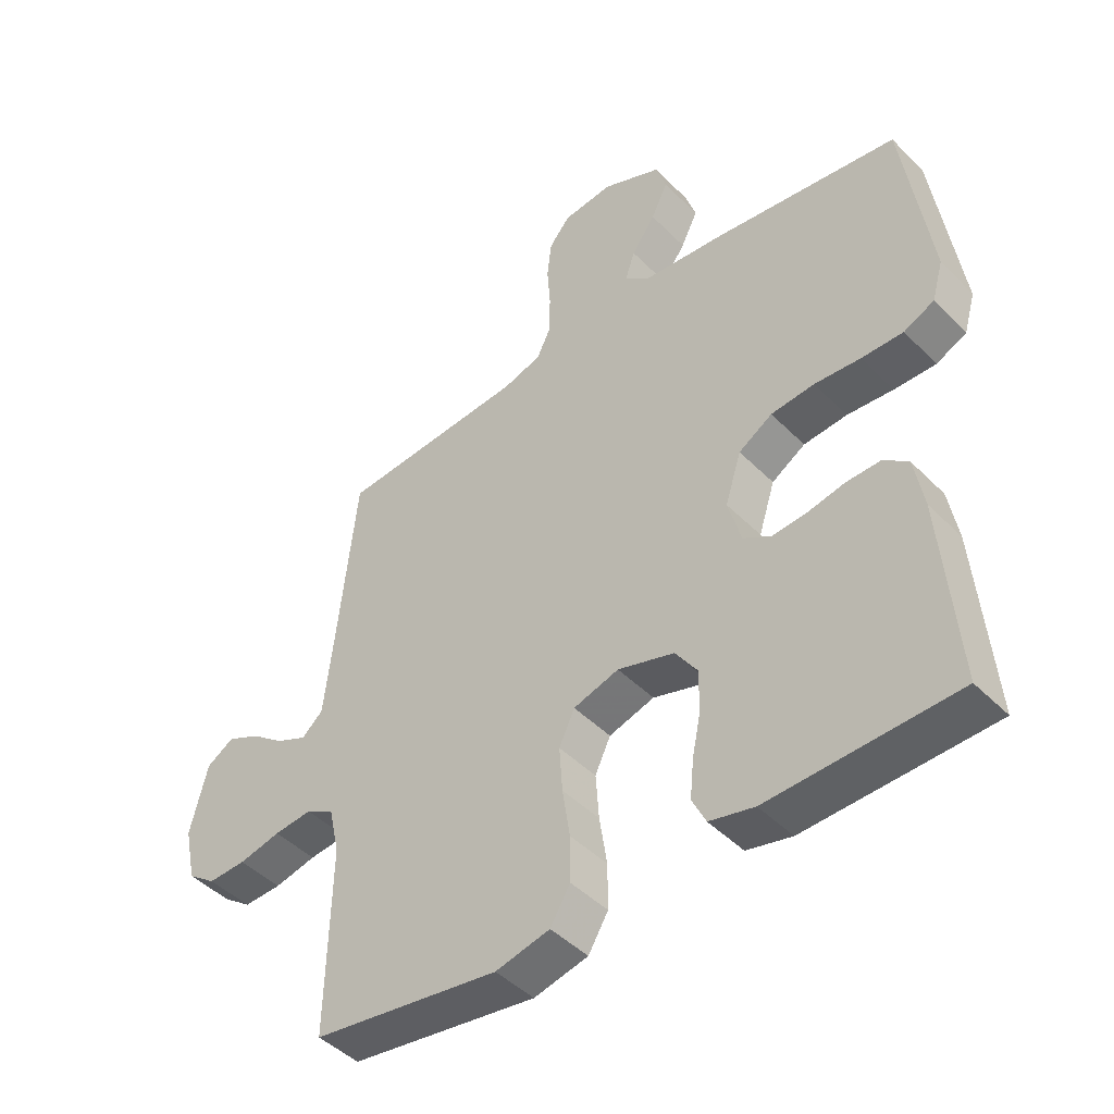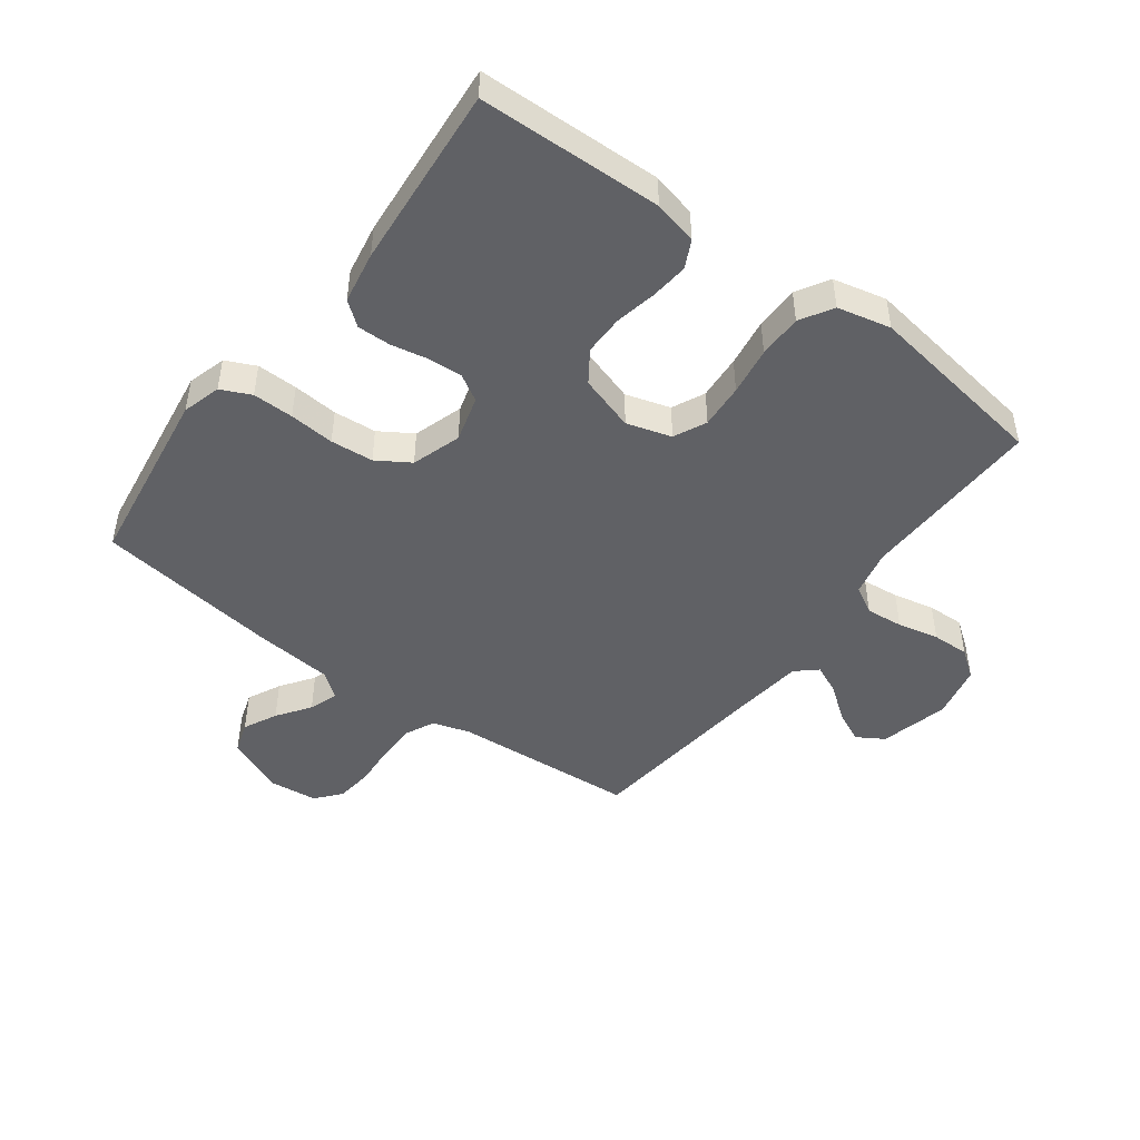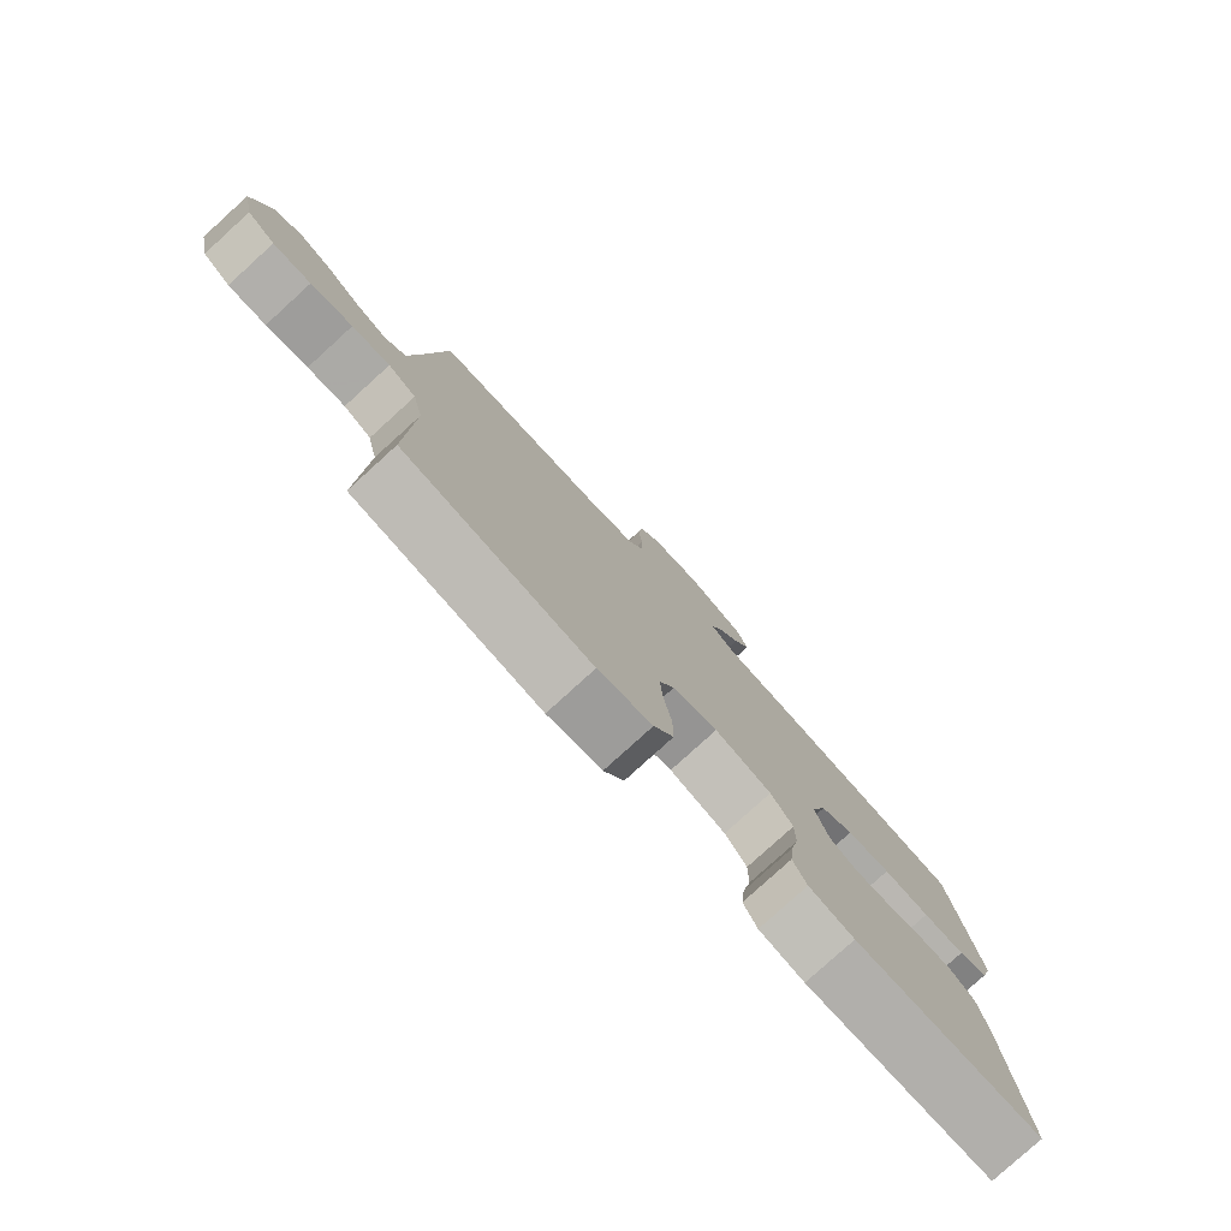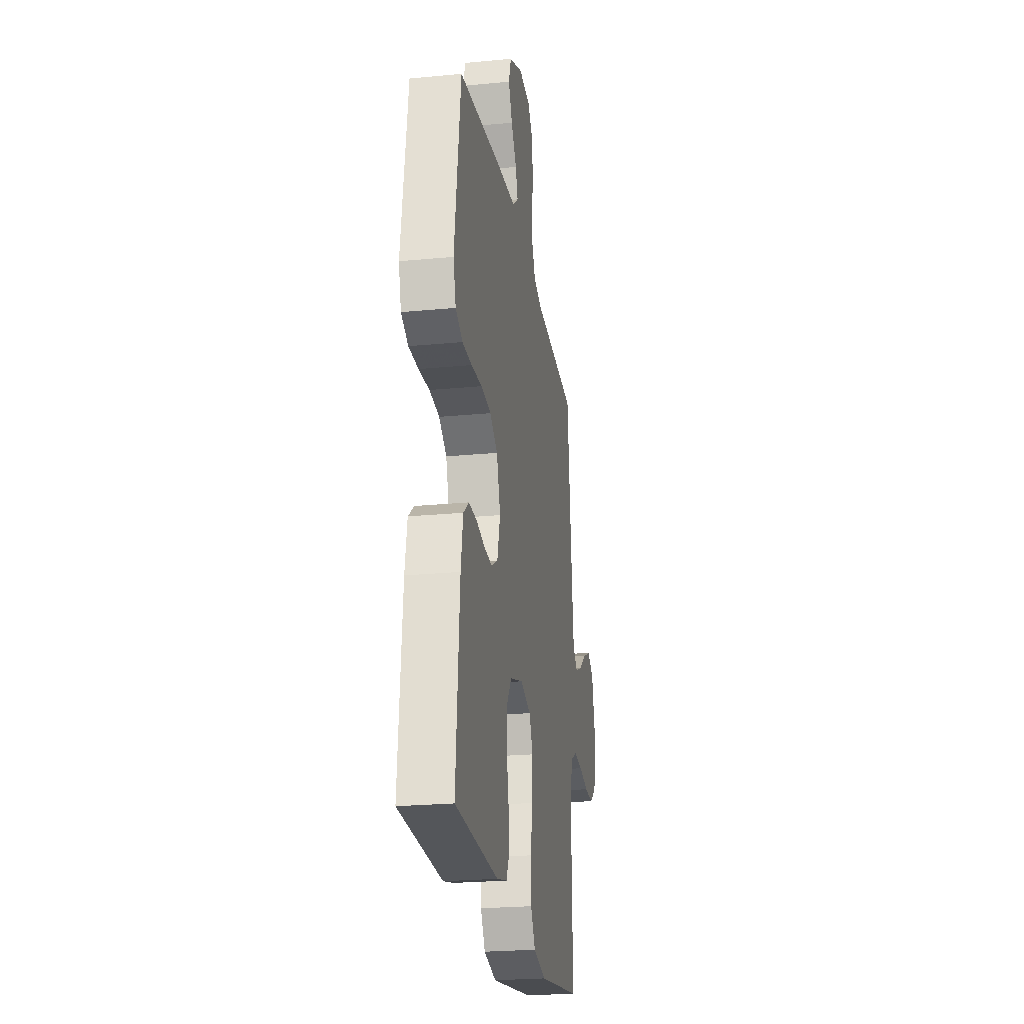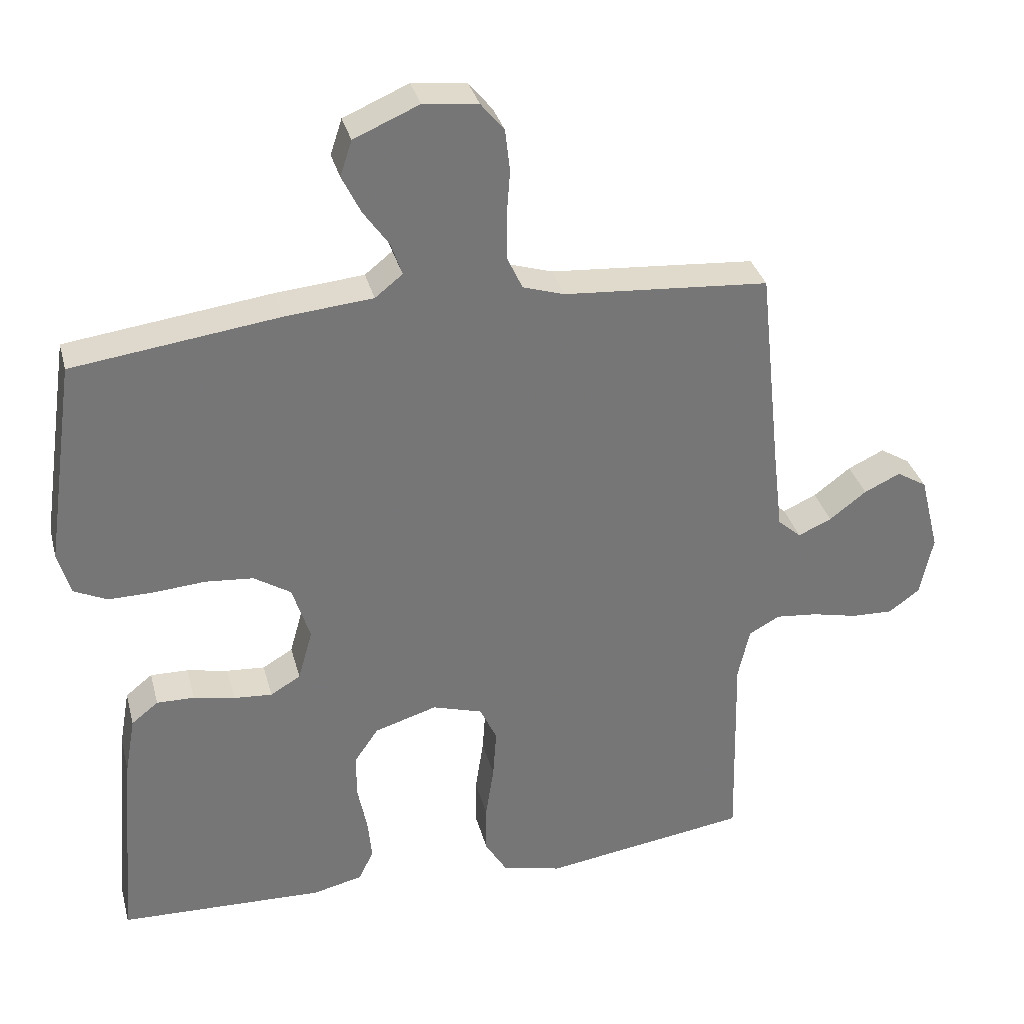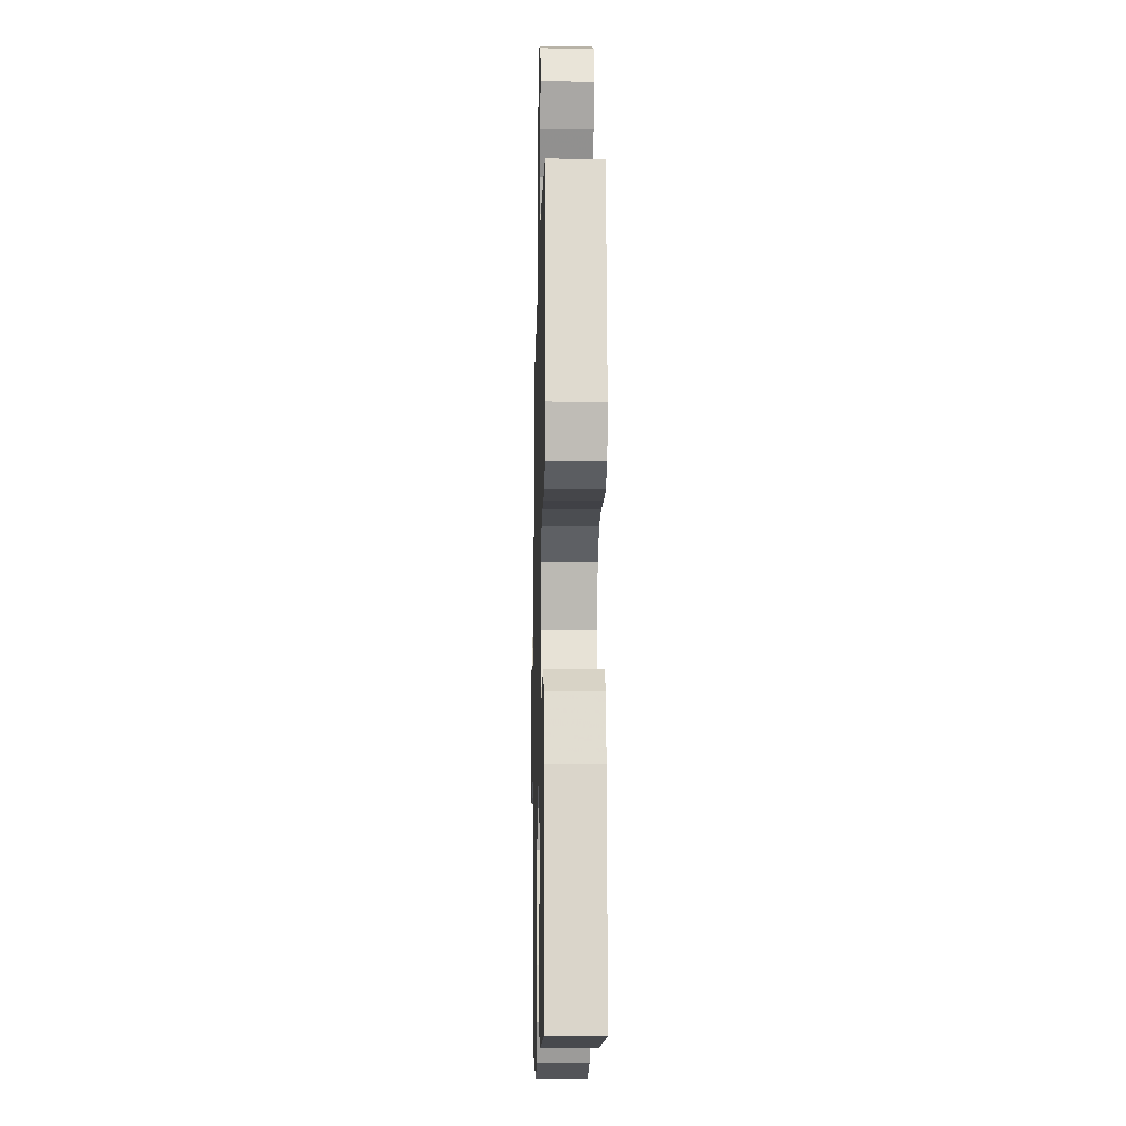
<metadata>
{"format":"obj","ext":"obj","renderer":"f3d","projection":"perspective","resolution":1024,"background":"white","views":[{"elev":-45.4,"azim":41.1,"up":"+Z"},{"elev":-47.1,"azim":143.3,"up":"+Y"},{"elev":-79.5,"azim":-47.7,"up":"+Z"},{"elev":-23.6,"azim":99.2,"up":"+Z"},{"elev":33.4,"azim":165.8,"up":"+Z"},{"elev":-10.7,"azim":88.7,"up":"+Z"}]}
</metadata>
<code>
v 0.5 0.07 -0.5
v 0.2 0.07 -0.509
v 0.128 0.07 -0.492
v 0.106 0.07 -0.447
v 0.112 0.07 -0.386
v 0.126 0.07 -0.317
v 0.126 0.07 -0.252
v 0.091 0.07 -0.201
v 0 0.07 -0.173
v -0.073 0.07 -0.195
v -0.098 0.07 -0.248
v -0.093 0.07 -0.321
v -0.081 0.07 -0.4
v -0.081 0.07 -0.472
v -0.113 0.07 -0.525
v -0.2 0.07 -0.545
v -0.5 0.07 -0.5
v -0.493 0.07 -0.2
v -0.51 0.07 -0.124
v -0.555 0.07 -0.099
v -0.616 0.07 -0.105
v -0.683 0.07 -0.12
v -0.744 0.07 -0.122
v -0.789 0.07 -0.089
v -0.808 0.07 0
v -0.78 0.07 0.112
v -0.736 0.07 0.139
v -0.683 0.07 0.114
v -0.629 0.07 0.073
v -0.58 0.07 0.051
v -0.546 0.07 0.081
v -0.532 0.07 0.2
v -0.5 0.07 0.5
v -0.2 0.07 0.522
v -0.139 0.07 0.541
v -0.116 0.07 0.589
v -0.116 0.07 0.653
v -0.121 0.07 0.722
v -0.114 0.07 0.783
v -0.08 0.07 0.824
v 0 0.07 0.833
v 0.095 0.07 0.792
v 0.112 0.07 0.74
v 0.085 0.07 0.685
v 0.047 0.07 0.631
v 0.031 0.07 0.584
v 0.071 0.07 0.552
v 0.2 0.07 0.54
v 0.5 0.07 0.5
v 0.543 0.07 0.2
v 0.525 0.07 0.137
v 0.476 0.07 0.114
v 0.409 0.07 0.115
v 0.335 0.07 0.121
v 0.265 0.07 0.115
v 0.211 0.07 0.081
v 0.185 0.07 0
v 0.206 0.07 -0.075
v 0.25 0.07 -0.101
v 0.306 0.07 -0.097
v 0.366 0.07 -0.085
v 0.421 0.07 -0.084
v 0.46 0.07 -0.115
v 0.475 0.07 -0.2
v 0.5 0 -0.5
v 0.2 0 -0.509
v 0.128 0 -0.492
v 0.106 0 -0.447
v 0.112 0 -0.386
v 0.126 0 -0.317
v 0.126 0 -0.252
v 0.091 0 -0.201
v 0 0 -0.173
v -0.073 0 -0.195
v -0.098 0 -0.248
v -0.093 0 -0.321
v -0.081 0 -0.4
v -0.081 0 -0.472
v -0.113 0 -0.525
v -0.2 0 -0.545
v -0.5 0 -0.5
v -0.493 0 -0.2
v -0.51 0 -0.124
v -0.555 0 -0.099
v -0.616 0 -0.105
v -0.683 0 -0.12
v -0.744 0 -0.122
v -0.789 0 -0.089
v -0.808 0 0
v -0.78 0 0.112
v -0.736 0 0.139
v -0.683 0 0.114
v -0.629 0 0.073
v -0.58 0 0.051
v -0.546 0 0.081
v -0.532 0 0.2
v -0.5 0 0.5
v -0.2 0 0.522
v -0.139 0 0.541
v -0.116 0 0.589
v -0.116 0 0.653
v -0.121 0 0.722
v -0.114 0 0.783
v -0.08 0 0.824
v 0 0 0.833
v 0.095 0 0.792
v 0.112 0 0.74
v 0.085 0 0.685
v 0.047 0 0.631
v 0.031 0 0.584
v 0.071 0 0.552
v 0.2 0 0.54
v 0.5 0 0.5
v 0.543 0 0.2
v 0.525 0 0.137
v 0.476 0 0.114
v 0.409 0 0.115
v 0.335 0 0.121
v 0.265 0 0.115
v 0.211 0 0.081
v 0.185 0 0
v 0.206 0 -0.075
v 0.25 0 -0.101
v 0.306 0 -0.097
v 0.366 0 -0.085
v 0.421 0 -0.084
v 0.46 0 -0.115
v 0.475 0 -0.2
f 60 61 62 63
f 59 60 63 64
f 51 52 53 54
f 49 50 51 54
f 47 48 49 54
f 46 47 54 55
f 42 43 44 45
f 42 45 46
f 41 42 46
f 40 41 46
f 37 38 39 40
f 36 37 40 46
f 35 36 46 55
f 32 33 34
f 31 32 34 35
f 26 27 28 29
f 26 29 30
f 25 26 30
f 24 25 30
f 21 22 23 24
f 20 21 24 30
f 19 20 30 31
f 15 16 17 18
f 12 13 14 15
f 11 12 15 18
f 10 11 18 19
f 3 4 5 6
f 3 6 7
f 2 3 7
f 59 64 1 2
f 58 59 2 7
f 57 58 7 8
f 56 57 8 9
f 31 35 55 56
f 19 31 56
f 9 10 19 56
f 127 126 125 124
f 128 127 124 123
f 118 117 116 115
f 118 115 114 113
f 118 113 112 111
f 119 118 111 110
f 109 108 107 106
f 110 109 106
f 110 106 105
f 110 105 104
f 104 103 102 101
f 110 104 101 100
f 119 110 100 99
f 98 97 96
f 99 98 96 95
f 93 92 91 90
f 94 93 90
f 94 90 89
f 94 89 88
f 88 87 86 85
f 94 88 85 84
f 95 94 84 83
f 82 81 80 79
f 79 78 77 76
f 82 79 76 75
f 83 82 75 74
f 70 69 68 67
f 71 70 67
f 71 67 66
f 66 65 128 123
f 71 66 123 122
f 72 71 122 121
f 73 72 121 120
f 120 119 99 95
f 120 95 83
f 120 83 74 73
f 1 65 66 2
f 2 66 67 3
f 3 67 68 4
f 4 68 69 5
f 5 69 70 6
f 6 70 71 7
f 7 71 72 8
f 8 72 73 9
f 9 73 74 10
f 10 74 75 11
f 11 75 76 12
f 12 76 77 13
f 13 77 78 14
f 14 78 79 15
f 15 79 80 16
f 16 80 81 17
f 17 81 82 18
f 18 82 83 19
f 19 83 84 20
f 20 84 85 21
f 21 85 86 22
f 22 86 87 23
f 23 87 88 24
f 24 88 89 25
f 25 89 90 26
f 26 90 91 27
f 27 91 92 28
f 28 92 93 29
f 29 93 94 30
f 30 94 95 31
f 31 95 96 32
f 32 96 97 33
f 33 97 98 34
f 34 98 99 35
f 35 99 100 36
f 36 100 101 37
f 37 101 102 38
f 38 102 103 39
f 39 103 104 40
f 40 104 105 41
f 41 105 106 42
f 42 106 107 43
f 43 107 108 44
f 44 108 109 45
f 45 109 110 46
f 46 110 111 47
f 47 111 112 48
f 48 112 113 49
f 49 113 114 50
f 50 114 115 51
f 51 115 116 52
f 52 116 117 53
f 53 117 118 54
f 54 118 119 55
f 55 119 120 56
f 56 120 121 57
f 57 121 122 58
f 58 122 123 59
f 59 123 124 60
f 60 124 125 61
f 61 125 126 62
f 62 126 127 63
f 63 127 128 64
f 64 128 65 1

</code>
